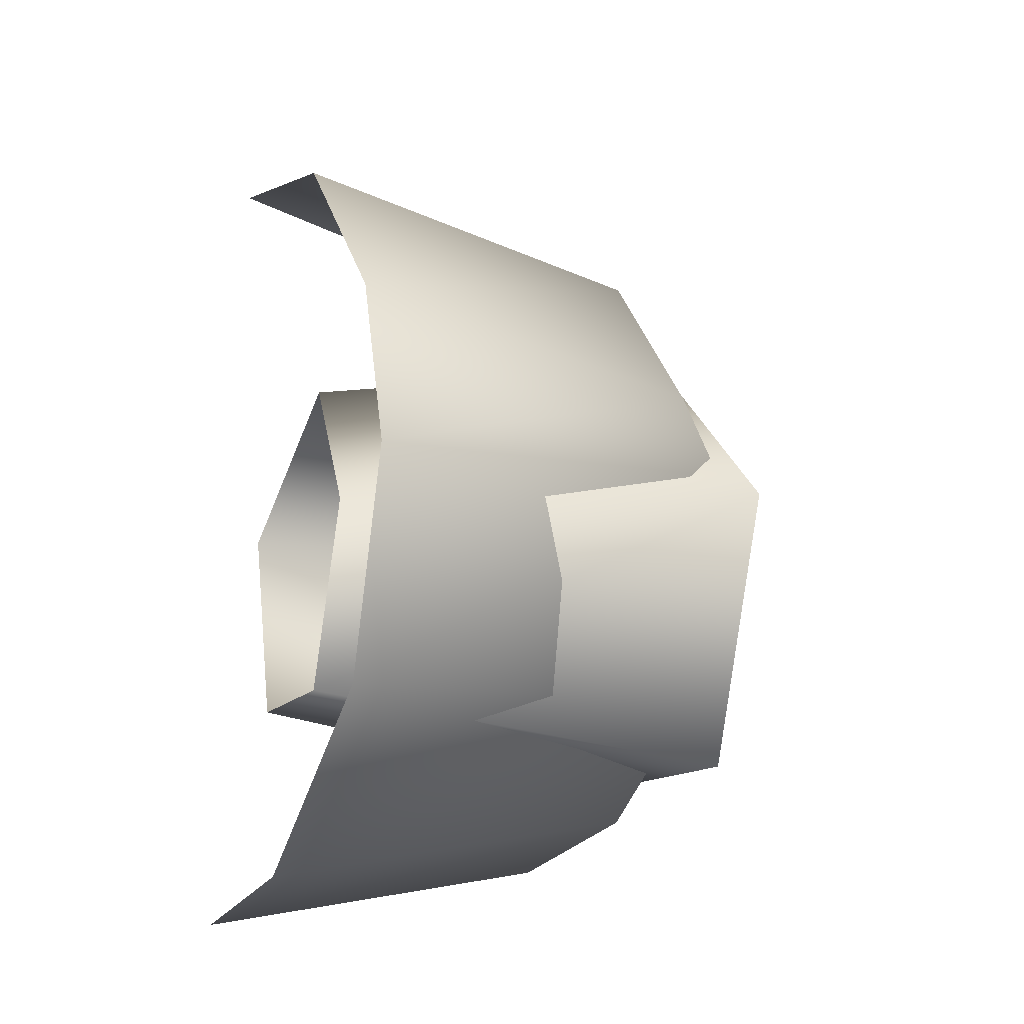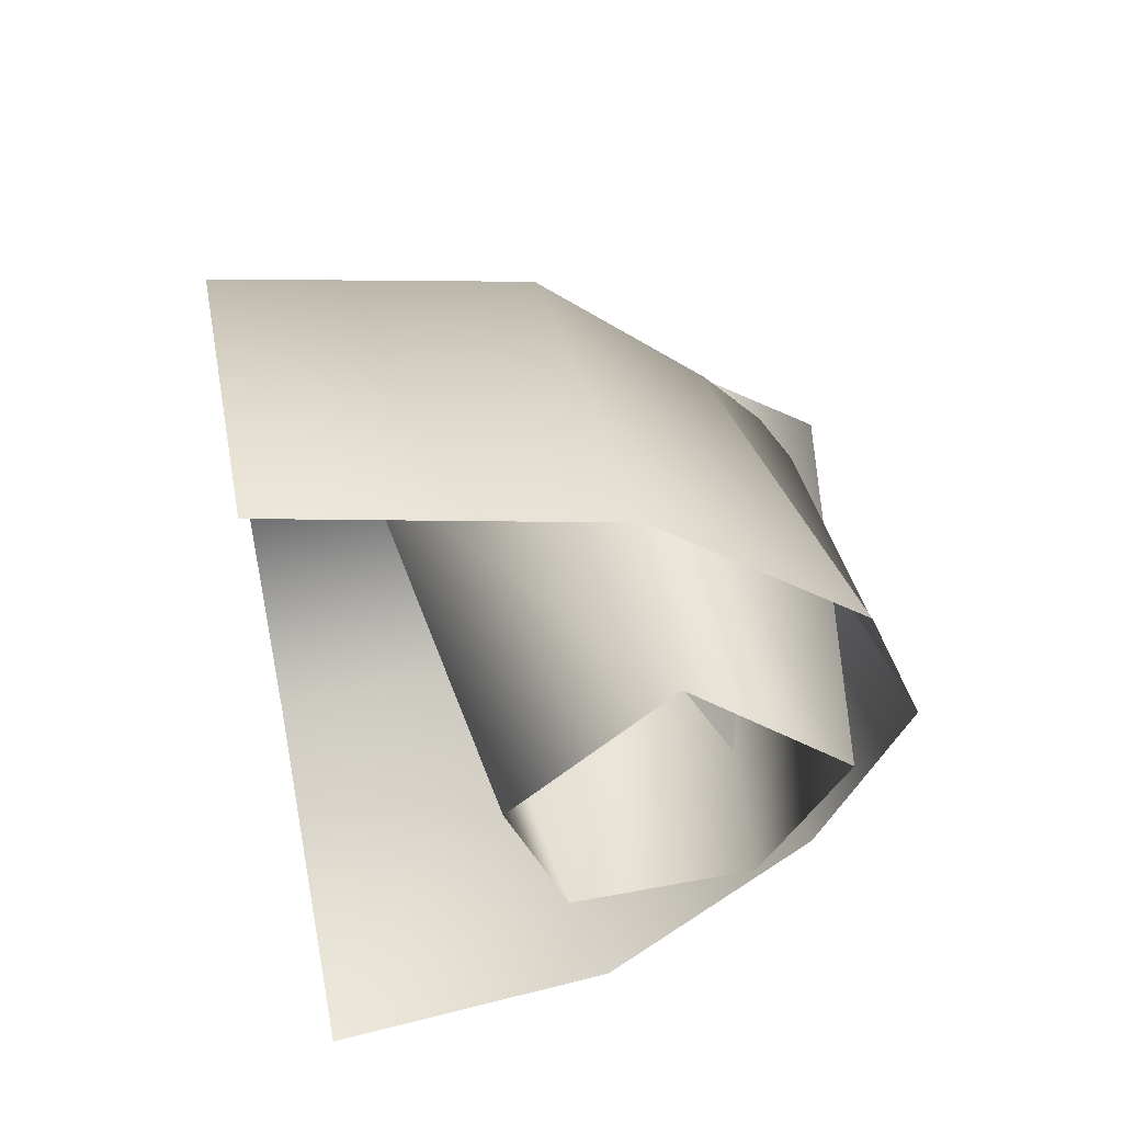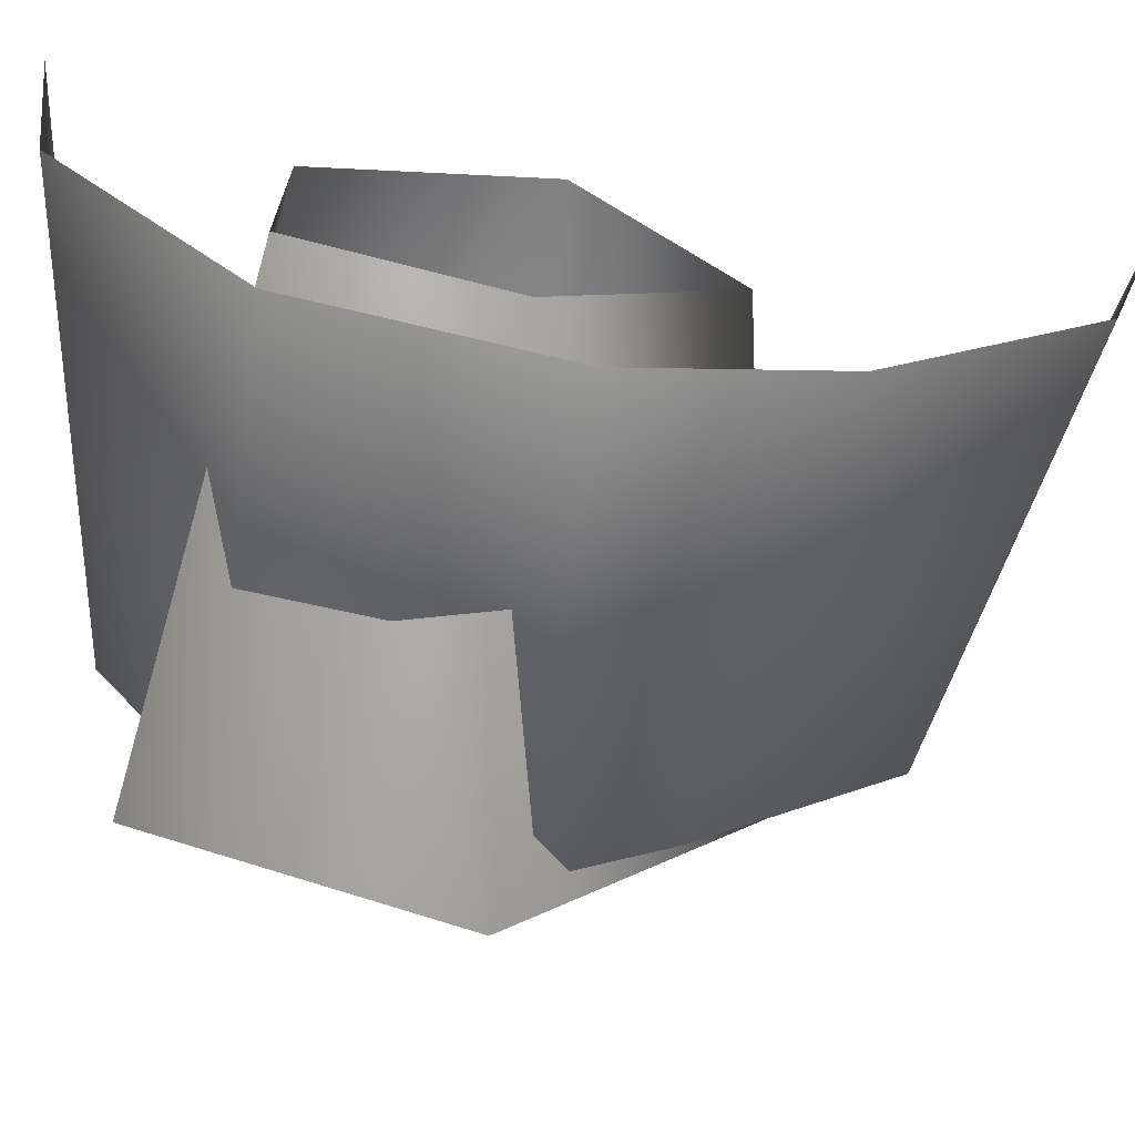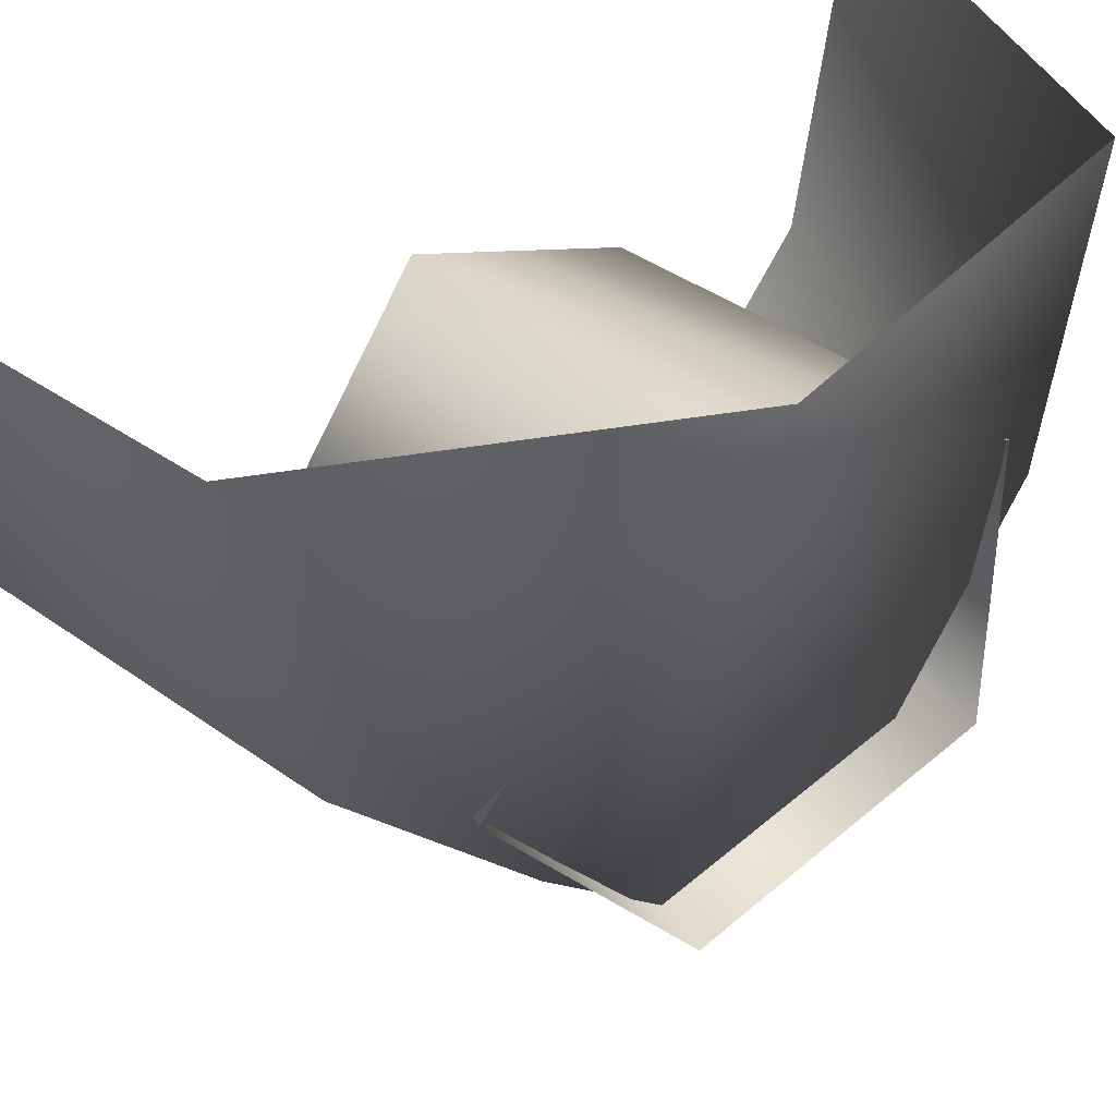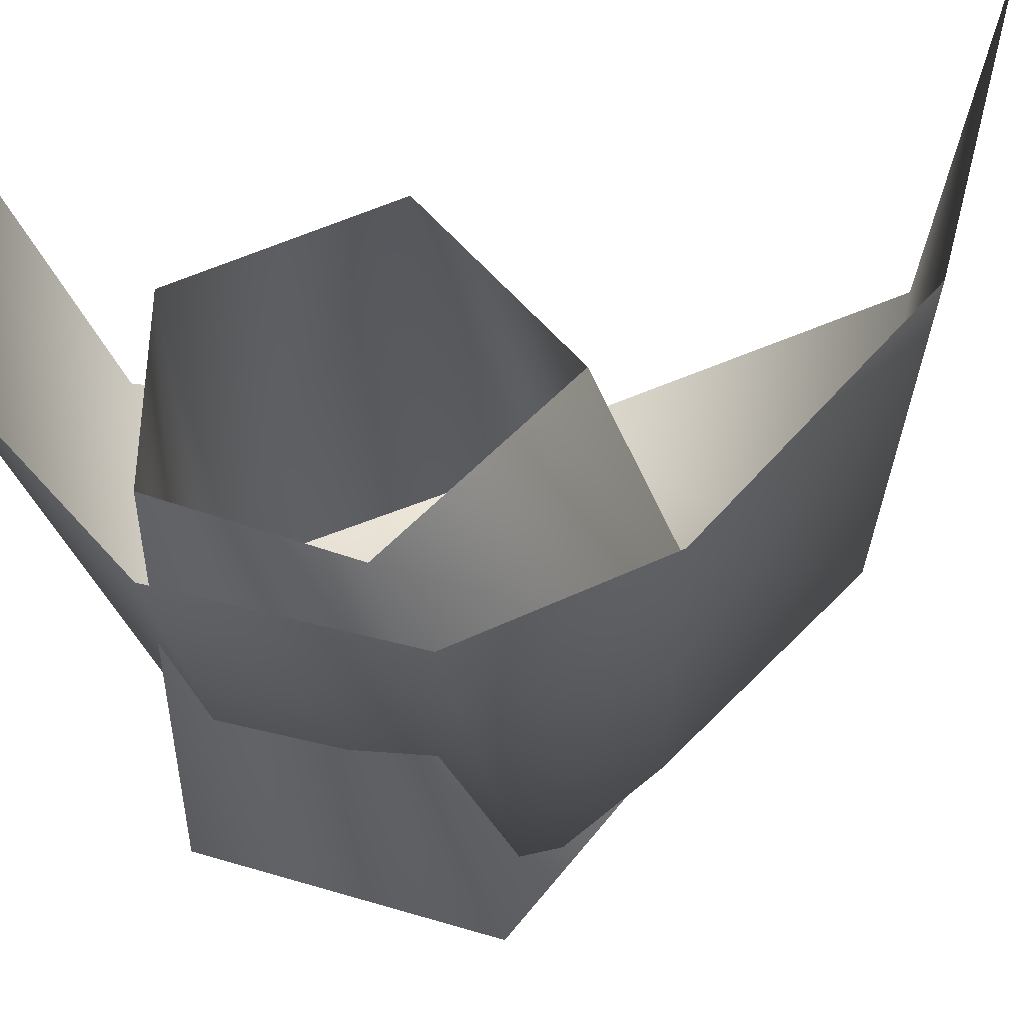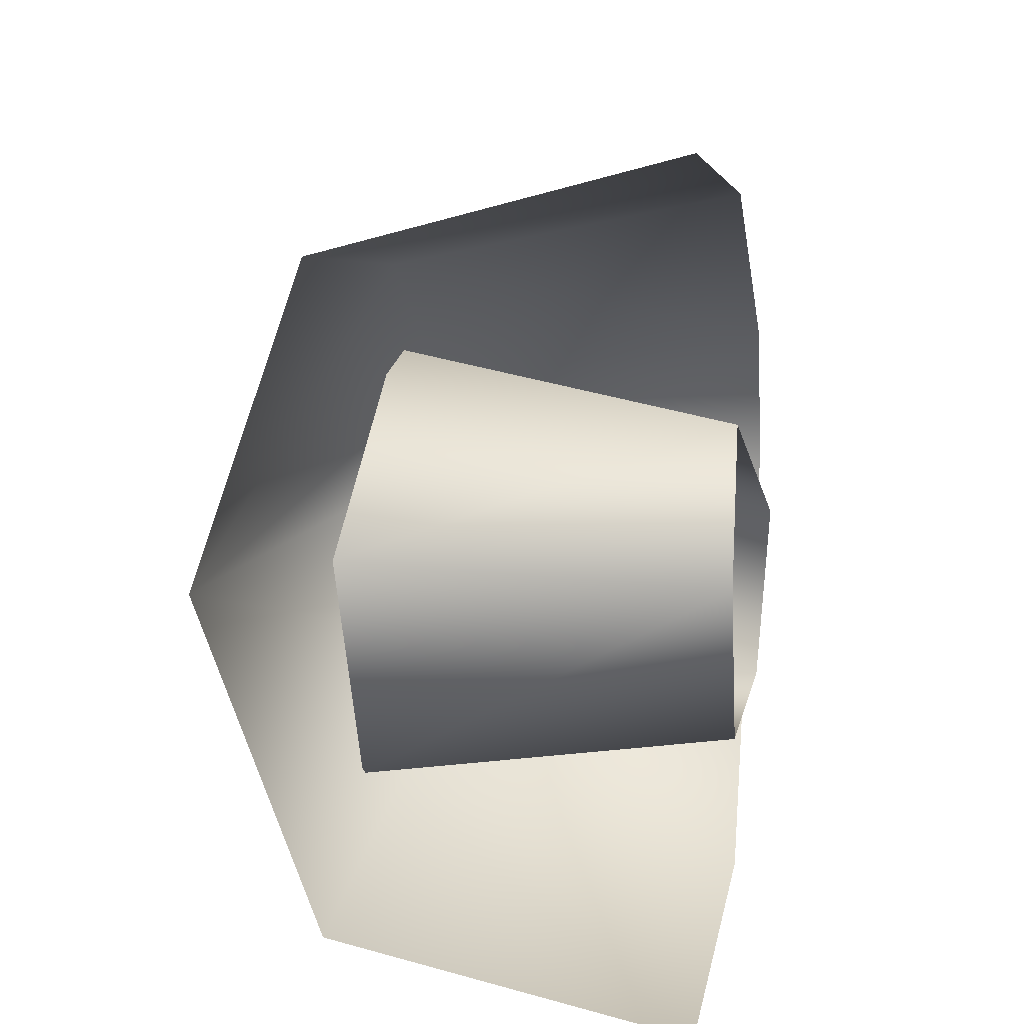
<metadata>
{"format":"obj","ext":"obj","renderer":"f3d","projection":"perspective","resolution":1024,"background":"white","views":[{"elev":-12.2,"azim":-19.8,"up":"+Z"},{"elev":53.0,"azim":-101.3,"up":"+Z"},{"elev":-70.4,"azim":-97.1,"up":"+Y"},{"elev":39.9,"azim":57.3,"up":"+Y"},{"elev":-38.2,"azim":-80.0,"up":"+Y"},{"elev":17.8,"azim":-166.7,"up":"+Z"}]}
</metadata>
<code>
v 30 -9 3
v 30 -5 -7
v 36 17 3
v 30 -5 -7
v 30 4 -12
v 36 17 3
v 30 4 -12
v 30 17 -14
v 36 17 3
v 30 17 19
v 30 3 16
v 36 17 3
v 30 3 16
v 30 -5 8
v 36 17 3
v 30 -5 8
v 30 -9 3
v 36 17 3
v 13 -11 3
v 13 -7 -7
v 30 -9 3
v 13 -7 -7
v 30 -5 -7
v 30 -9 3
v 13 -11 3
v 30 -9 3
v 30 -5 8
v 13 -7 -7
v 12 3 -15
v 30 -5 -7
v 12 3 -15
v 30 4 -12
v 30 -5 -7
v 12 3 -15
v 12 17 -17
v 30 4 -12
v 12 17 -17
v 30 17 -14
v 30 4 -12
v 13 17 24
v 13 2 20
v 30 17 19
v 13 2 20
v 30 3 16
v 30 17 19
v 13 2 20
v 13 -8 11
v 30 3 16
v 13 -8 11
v 30 -5 8
v 30 3 16
v 13 -8 11
v 13 -11 3
v 30 -5 8
v 12 -8 1
v 12 -4 -7
v 31 -11 2
v 12 -4 -7
v 31 -6 -10
v 31 -11 2
v 12 -8 1
v 31 -11 2
v 31 0 11
v 12 -4 -7
v 12 5 -7
v 31 -6 -10
v 12 5 -7
v 31 7 -10
v 31 -6 -10
v 12 5 -7
v 12 8 2
v 31 7 -10
v 12 8 2
v 31 11 3
v 31 7 -10
v 12 8 2
v 13 0 8
v 31 11 3
v 13 0 8
v 31 0 11
v 31 11 3
v 13 0 8
v 12 -8 1
v 31 0 11
f 1 2 3
f 4 5 6
f 7 8 9
f 10 11 12
f 13 14 15
f 16 17 18
f 19 20 21
f 22 23 24
f 25 26 27
f 28 29 30
f 31 32 33
f 34 35 36
f 37 38 39
f 40 41 42
f 43 44 45
f 46 47 48
f 49 50 51
f 52 53 54
f 55 56 57
f 58 59 60
f 61 62 63
f 64 65 66
f 67 68 69
f 70 71 72
f 73 74 75
f 76 77 78
f 79 80 81
f 82 83 84

</code>
